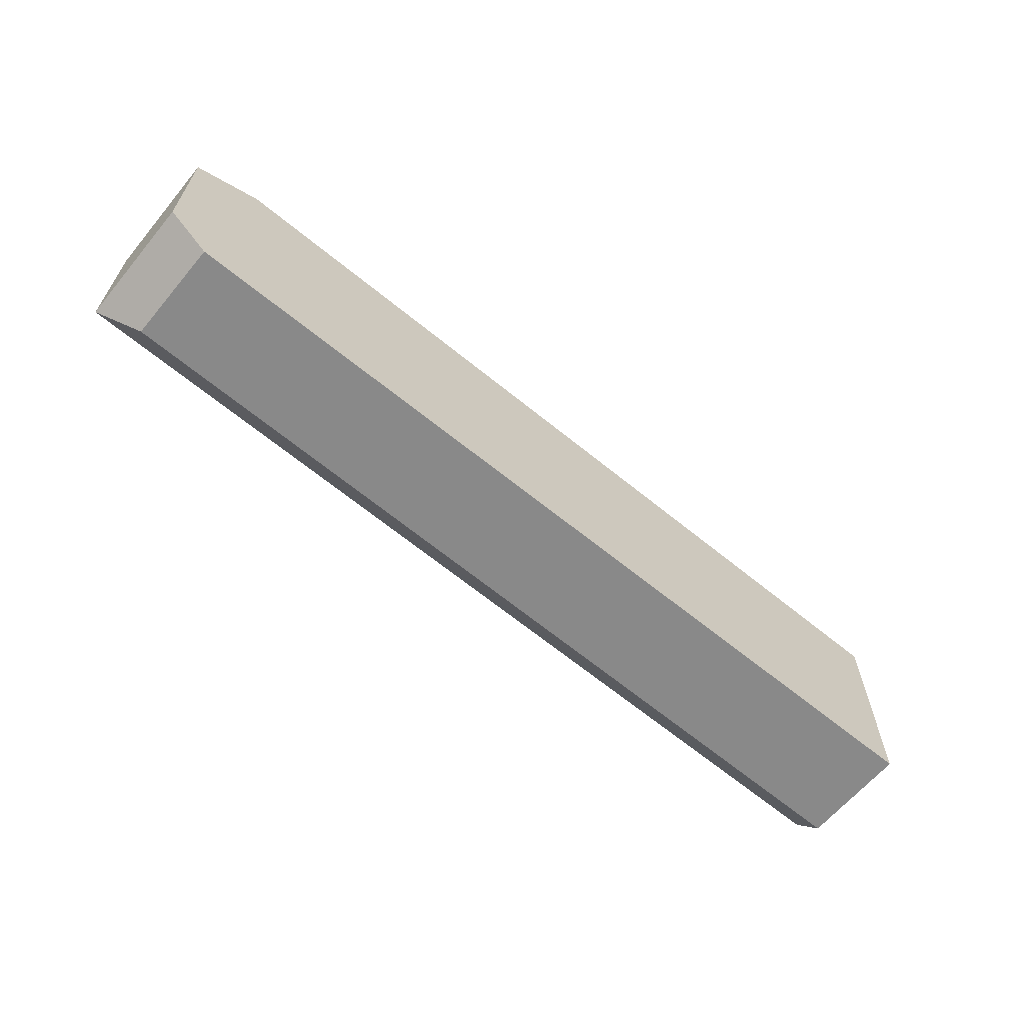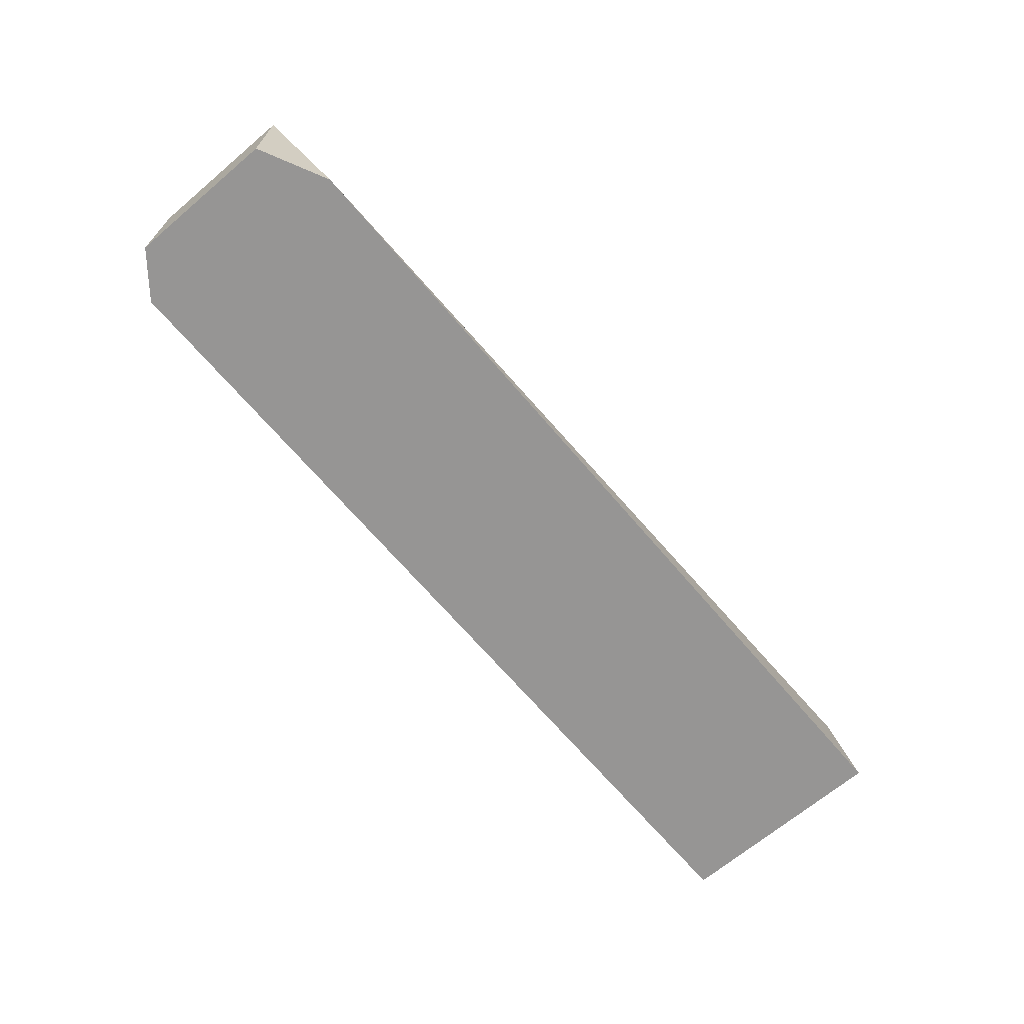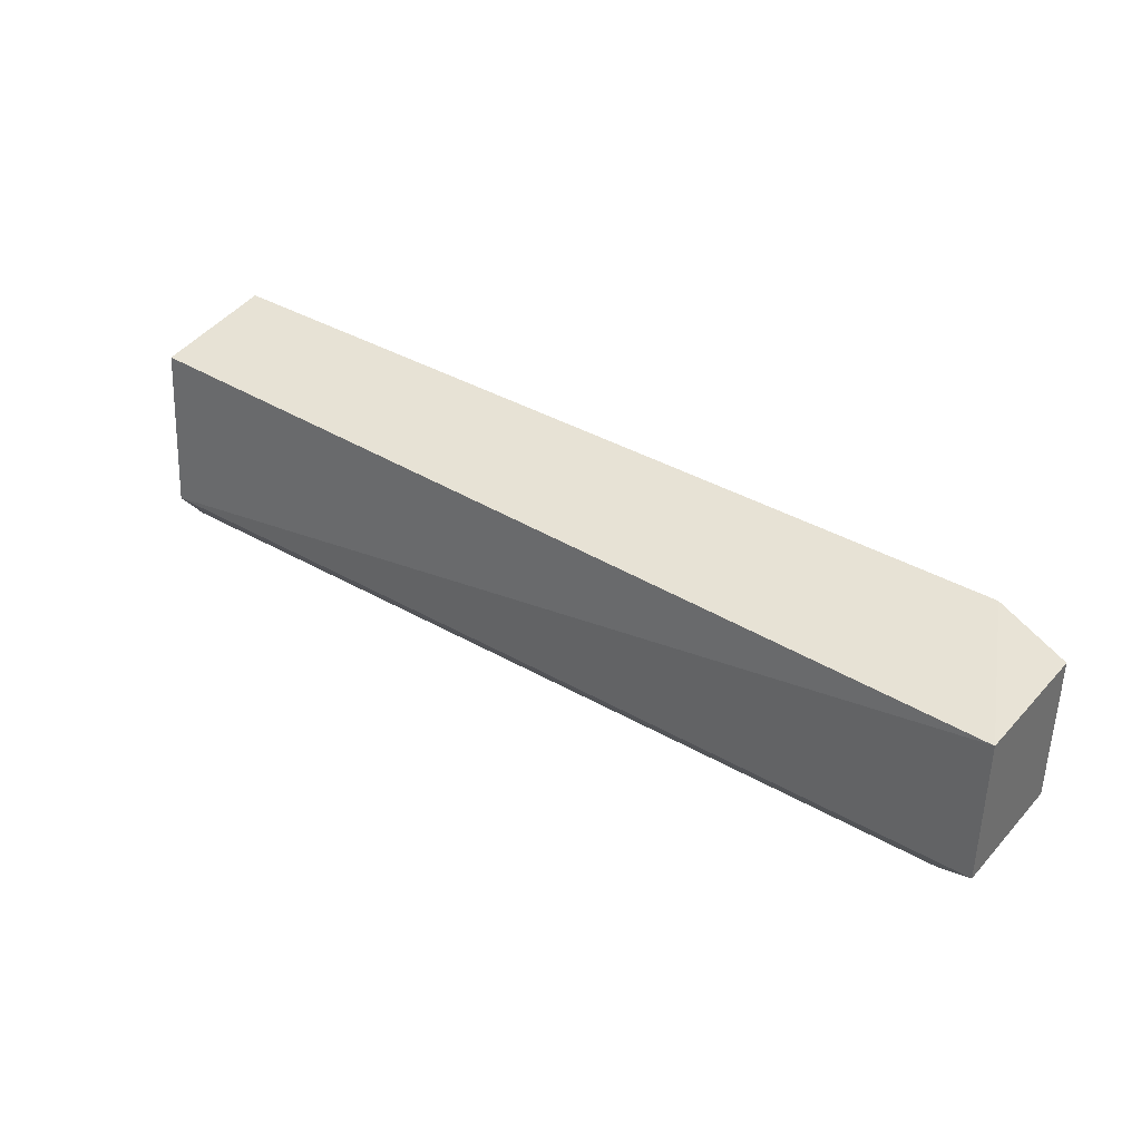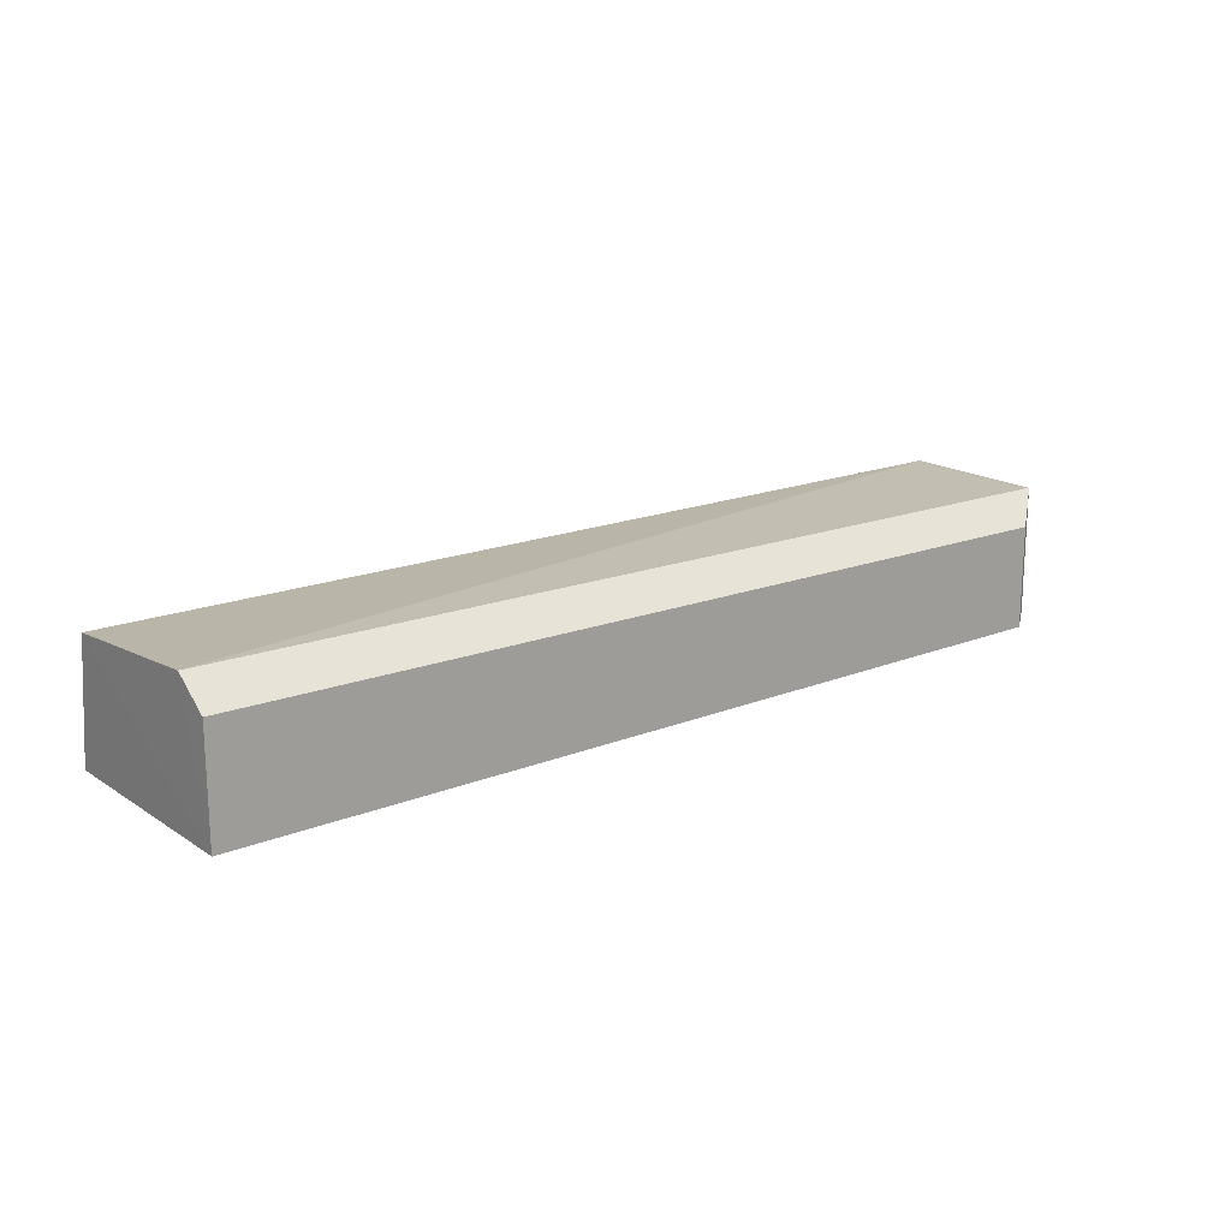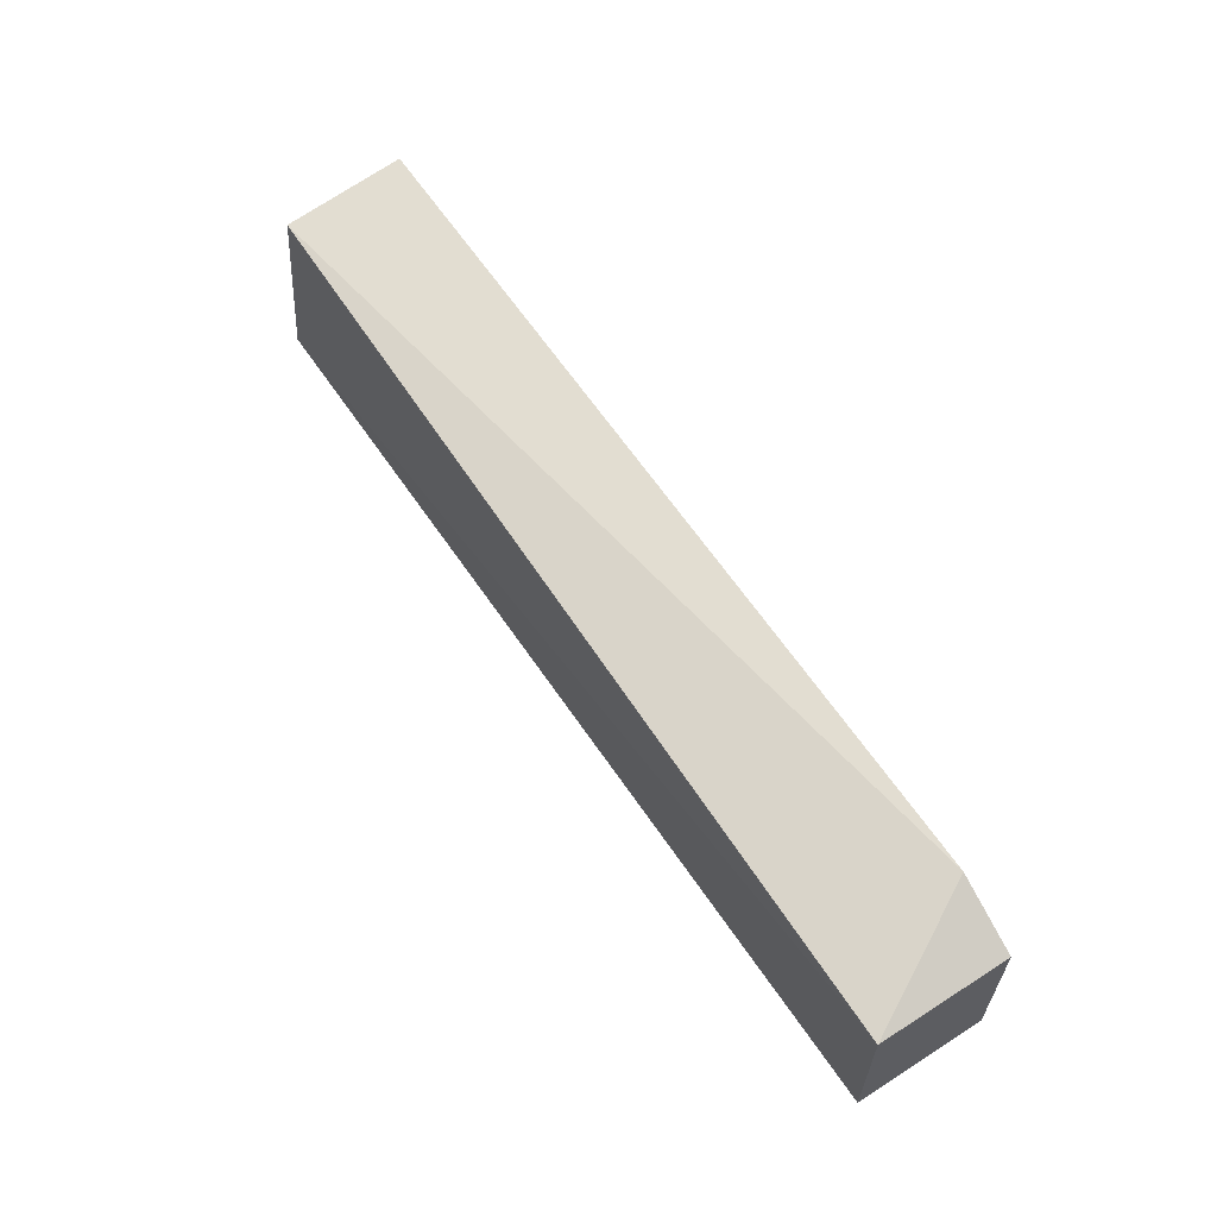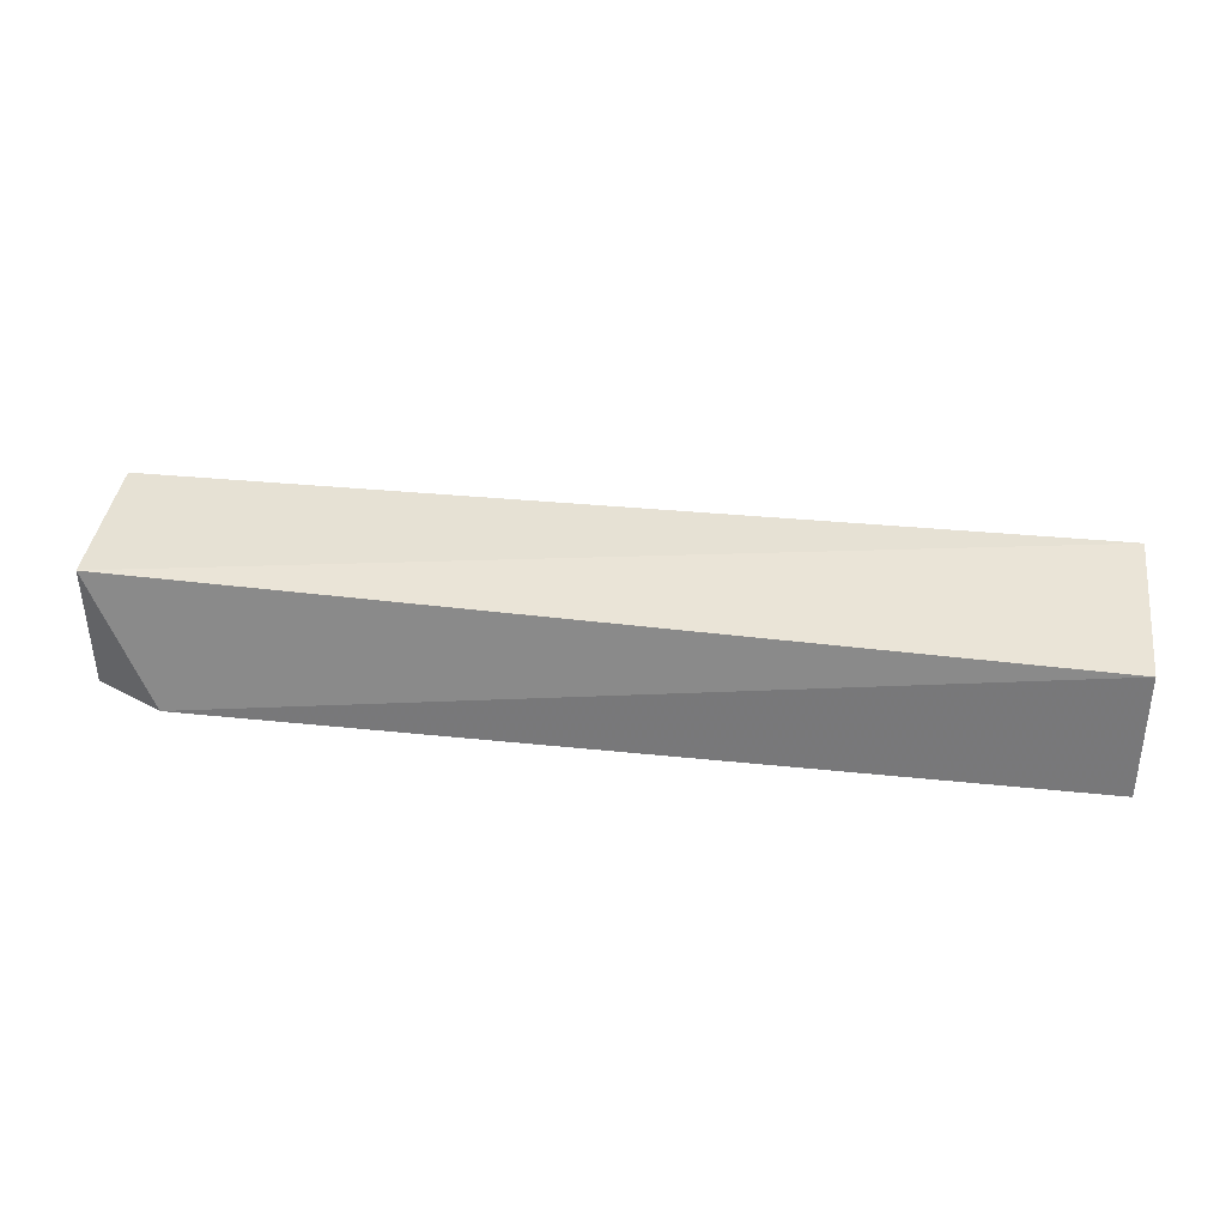
<metadata>
{"format":"obj","ext":"obj","renderer":"f3d","projection":"perspective","resolution":1024,"background":"white","views":[{"elev":-63.2,"azim":140.3,"up":"+Y"},{"elev":-67.6,"azim":130.3,"up":"+Z"},{"elev":37.1,"azim":37.0,"up":"+Y"},{"elev":17.6,"azim":-38.3,"up":"+Z"},{"elev":60.2,"azim":56.9,"up":"+Y"},{"elev":39.4,"azim":-172.7,"up":"+Z"}]}
</metadata>
<code>
v 0.0595 -0.02669 0.03827
v 0.06987 -0.01833 0.01312
v 0.06987 0.01833 0.04469
v -0.1593 0.02258 0.04328
v -0.1591 -0.02676 0.01312
v 0.05321 0.02661 0.01312
v -0.1592 -0.01833 0.04655
v 0.06987 -0.01833 0.04469
v 0.05941 -0.02676 0.01312
v 0.06987 0.01833 0.01312
v -0.1591 0.02676 0.01312
v -0.1591 -0.02676 0.04007
f 6 4 3
f 7 3 4
f 7 4 5
f 8 1 2
f 8 2 3
f 8 3 7
f 9 2 1
f 10 6 3
f 10 3 2
f 10 9 6
f 10 2 9
f 11 5 4
f 11 4 6
f 11 9 5
f 11 6 9
f 12 7 5
f 12 8 7
f 12 1 8
f 12 9 1
f 12 5 9

</code>
